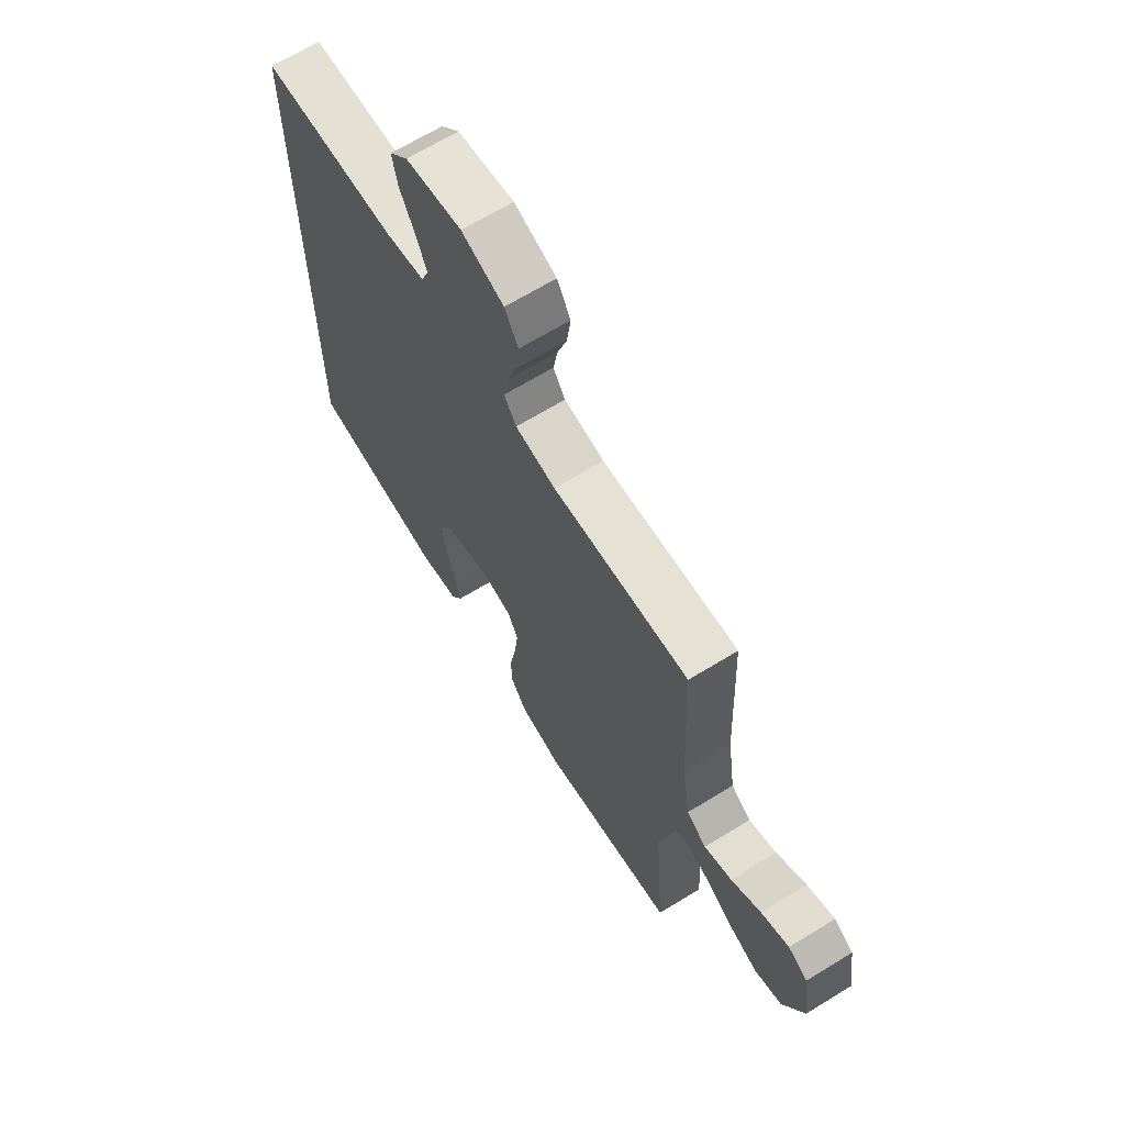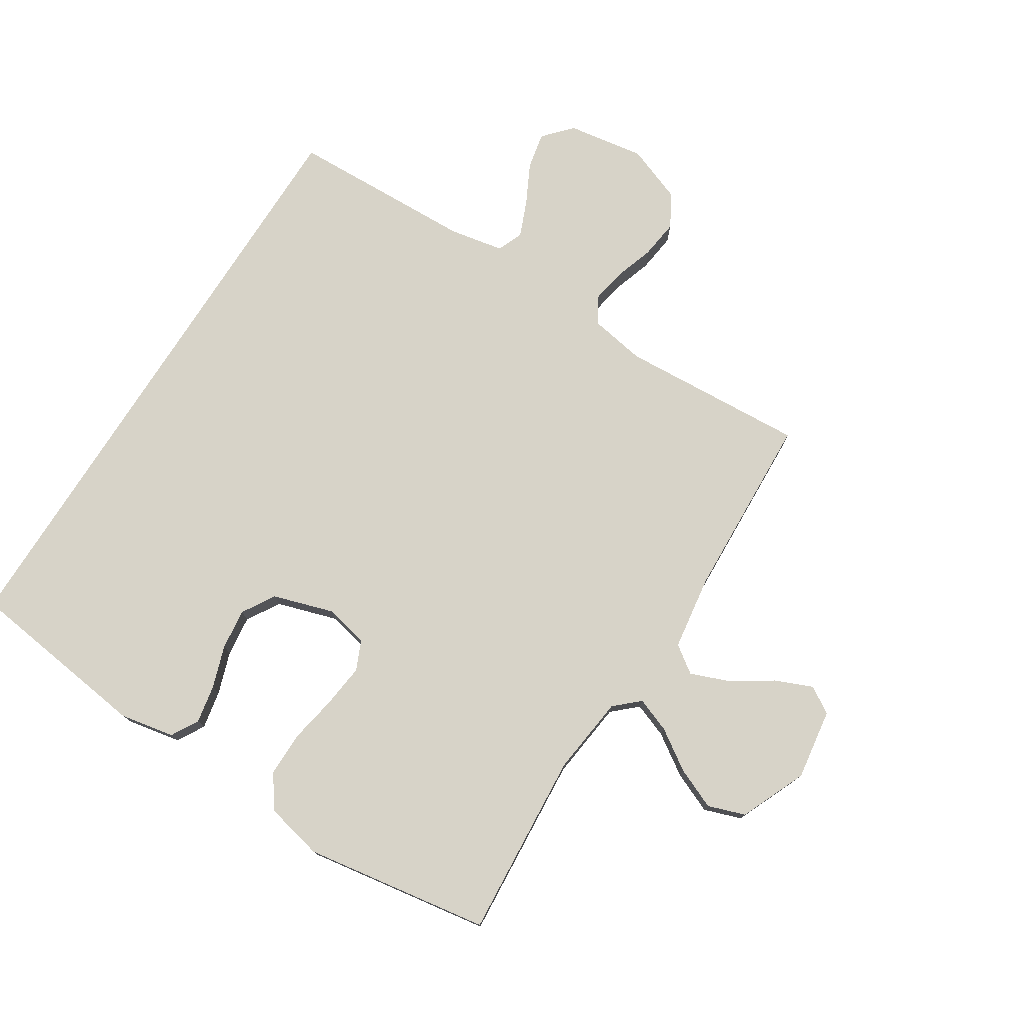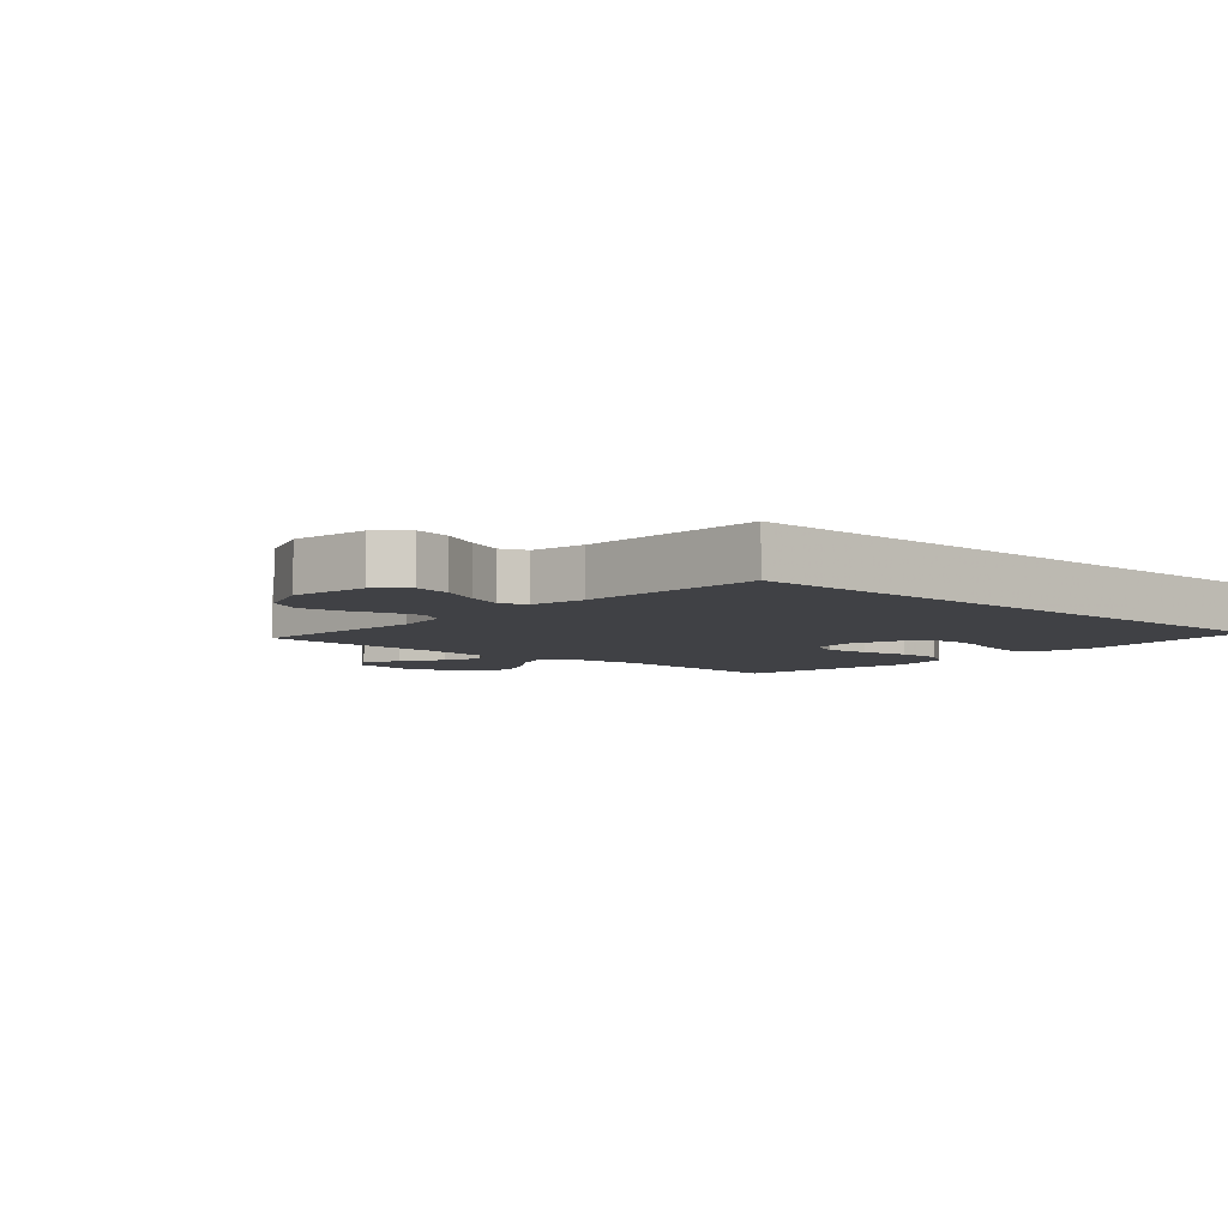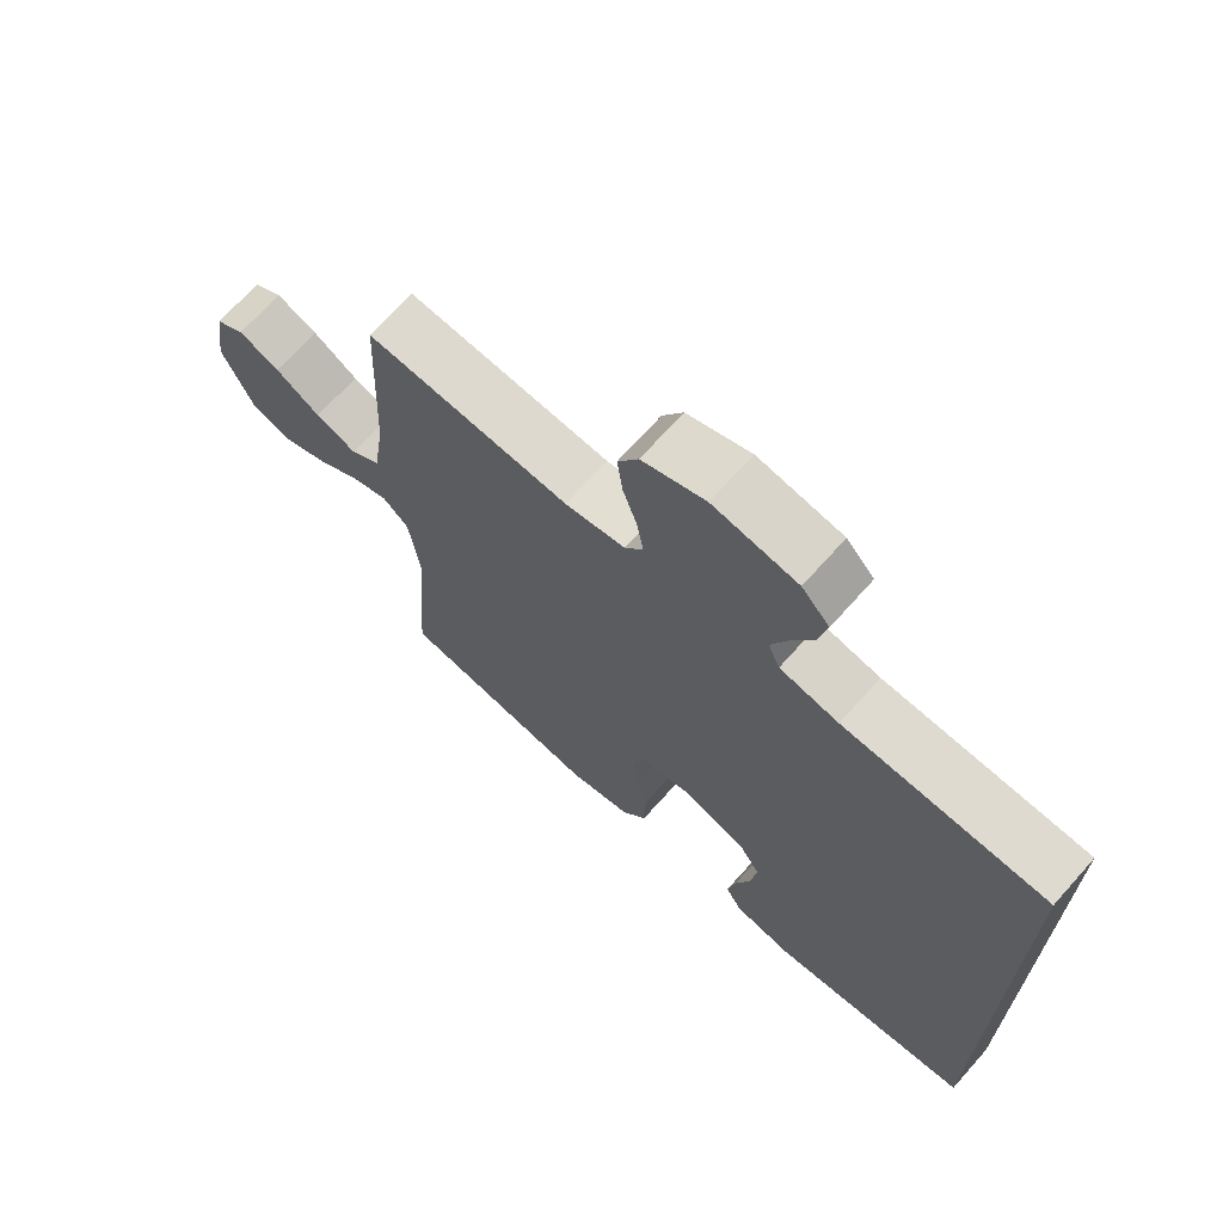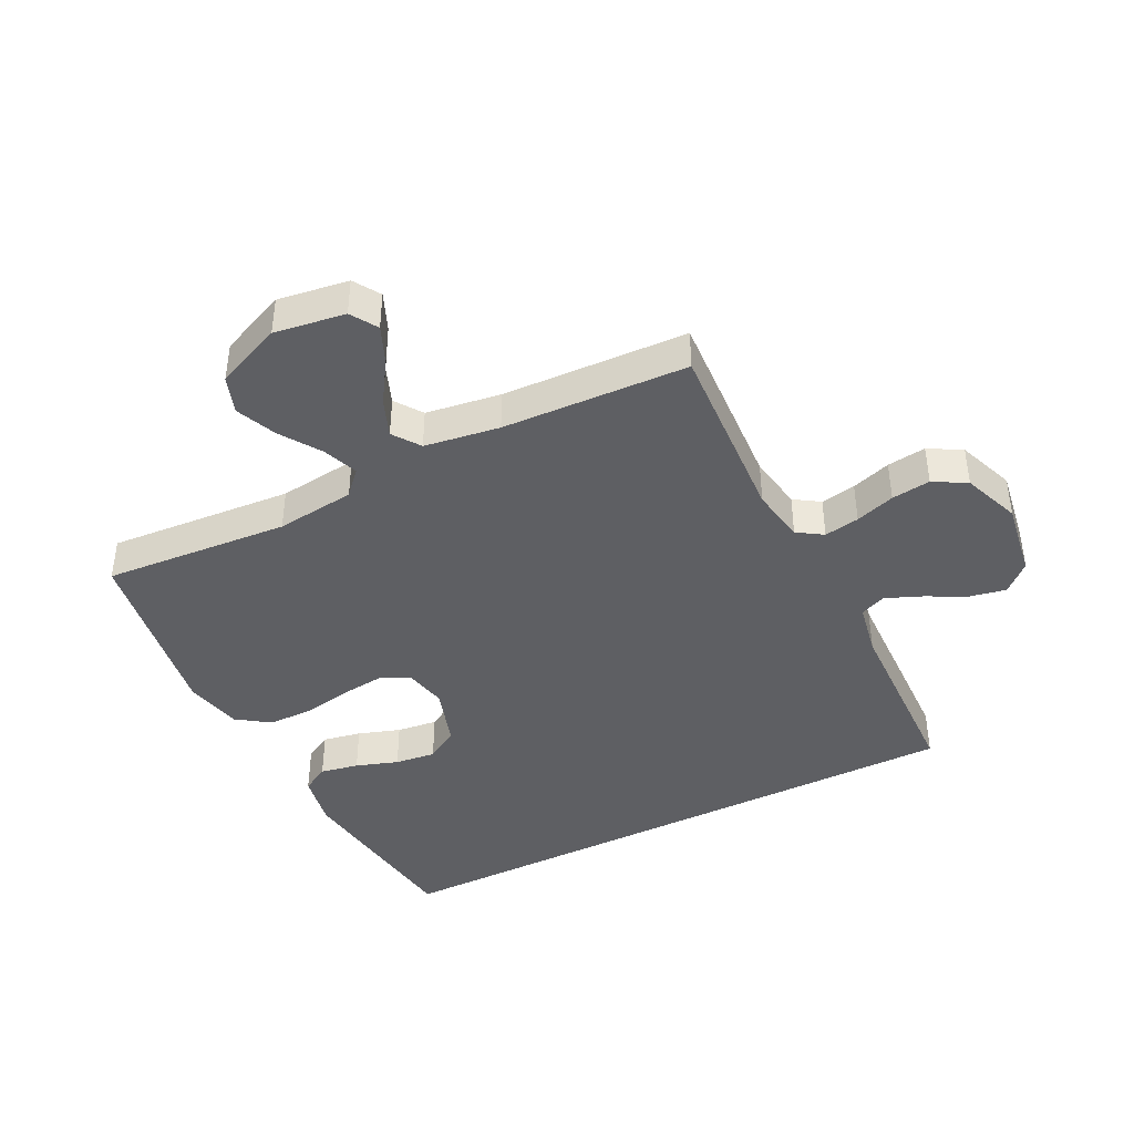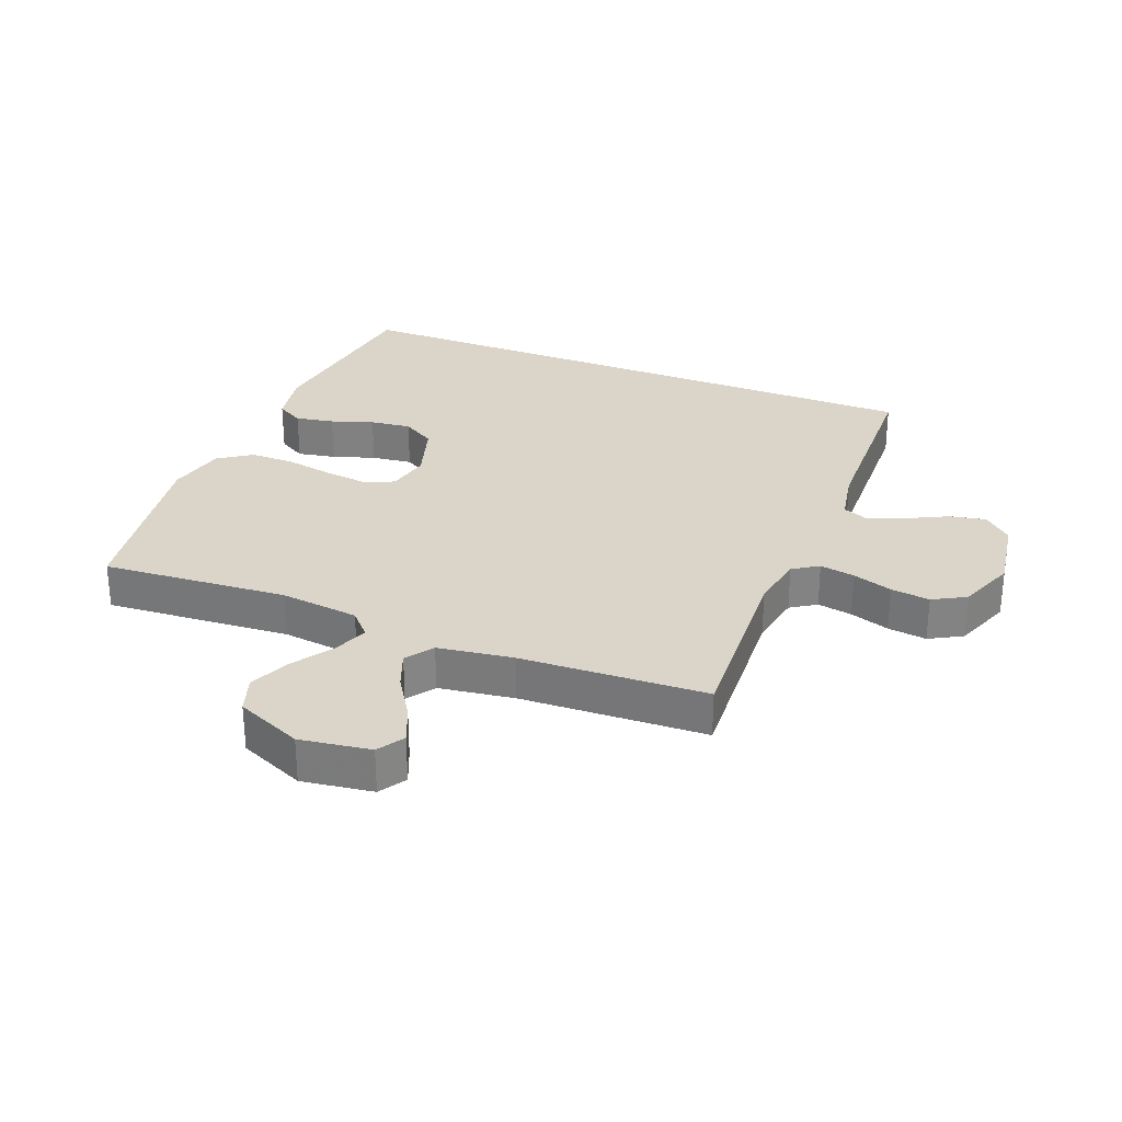
<metadata>
{"format":"obj","ext":"obj","renderer":"f3d","projection":"perspective","resolution":1024,"background":"white","views":[{"elev":67.0,"azim":-121.6,"up":"+Z"},{"elev":76.7,"azim":-147.5,"up":"+Y"},{"elev":-5.8,"azim":48.1,"up":"+Y"},{"elev":69.7,"azim":41.8,"up":"+Z"},{"elev":-41.8,"azim":-63.2,"up":"+Y"},{"elev":29.2,"azim":-68.2,"up":"+Y"}]}
</metadata>
<code>
v 0.5 0.07 -0.494
v 0.2 0.07 -0.532
v 0.112 0.07 -0.515
v 0.087 0.07 -0.471
v 0.099 0.07 -0.409
v 0.122 0.07 -0.341
v 0.13 0.07 -0.275
v 0.098 0.07 -0.222
v 0 0.07 -0.191
v -0.07 0.07 -0.206
v -0.091 0.07 -0.254
v -0.083 0.07 -0.324
v -0.069 0.07 -0.402
v -0.069 0.07 -0.474
v -0.106 0.07 -0.527
v -0.2 0.07 -0.548
v -0.5 0.07 -0.5
v -0.477 0.07 -0.2
v -0.492 0.07 -0.072
v -0.531 0.07 -0.036
v -0.587 0.07 -0.057
v -0.652 0.07 -0.1
v -0.718 0.07 -0.128
v -0.778 0.07 -0.107
v -0.824 0.07 0
v -0.807 0.07 0.114
v -0.764 0.07 0.141
v -0.703 0.07 0.115
v -0.637 0.07 0.072
v -0.576 0.07 0.048
v -0.532 0.07 0.079
v -0.514 0.07 0.2
v -0.5 0.07 0.5
v -0.2 0.07 0.481
v -0.111 0.07 0.496
v -0.084 0.07 0.537
v -0.094 0.07 0.594
v -0.115 0.07 0.658
v -0.123 0.07 0.721
v -0.093 0.07 0.774
v 0 0.07 0.809
v 0.124 0.07 0.789
v 0.165 0.07 0.744
v 0.153 0.07 0.685
v 0.12 0.07 0.621
v 0.096 0.07 0.563
v 0.113 0.07 0.521
v 0.2 0.07 0.504
v 0.5 0.07 0.493
v 0.5 0 -0.494
v 0.2 0 -0.532
v 0.112 0 -0.515
v 0.087 0 -0.471
v 0.099 0 -0.409
v 0.122 0 -0.341
v 0.13 0 -0.275
v 0.098 0 -0.222
v 0 0 -0.191
v -0.07 0 -0.206
v -0.091 0 -0.254
v -0.083 0 -0.324
v -0.069 0 -0.402
v -0.069 0 -0.474
v -0.106 0 -0.527
v -0.2 0 -0.548
v -0.5 0 -0.5
v -0.477 0 -0.2
v -0.492 0 -0.072
v -0.531 0 -0.036
v -0.587 0 -0.057
v -0.652 0 -0.1
v -0.718 0 -0.128
v -0.778 0 -0.107
v -0.824 0 0
v -0.807 0 0.114
v -0.764 0 0.141
v -0.703 0 0.115
v -0.637 0 0.072
v -0.576 0 0.048
v -0.532 0 0.079
v -0.514 0 0.2
v -0.5 0 0.5
v -0.2 0 0.481
v -0.111 0 0.496
v -0.084 0 0.537
v -0.094 0 0.594
v -0.115 0 0.658
v -0.123 0 0.721
v -0.093 0 0.774
v 0 0 0.809
v 0.124 0 0.789
v 0.165 0 0.744
v 0.153 0 0.685
v 0.12 0 0.621
v 0.096 0 0.563
v 0.113 0 0.521
v 0.2 0 0.504
v 0.5 0 0.493
f 1 2 3
f 49 1 3
f 48 49 3
f 43 44 45
f 42 43 45
f 41 42 45
f 40 41 45
f 39 40 45
f 38 39 45
f 37 38 45
f 36 37 45 46
f 35 36 46 47
f 32 33 34
f 35 47 48
f 34 35 48
f 32 34 48
f 31 32 48
f 27 28 29
f 26 27 29
f 25 26 29
f 24 25 29
f 23 24 29
f 22 23 29
f 21 22 29
f 20 21 29 30
f 30 31 48
f 20 30 48
f 19 20 48
f 16 17 18
f 15 16 18
f 14 15 18
f 13 14 18
f 12 13 18
f 11 12 18 19
f 3 4 5 6
f 3 6 7
f 48 3 7
f 10 11 19 48
f 9 10 48
f 8 9 48
f 7 8 48
f 52 51 50
f 52 50 98
f 52 98 97
f 94 93 92
f 94 92 91
f 94 91 90
f 94 90 89
f 94 89 88
f 94 88 87
f 94 87 86
f 95 94 86 85
f 96 95 85 84
f 83 82 81
f 97 96 84
f 97 84 83
f 97 83 81
f 97 81 80
f 78 77 76
f 78 76 75
f 78 75 74
f 78 74 73
f 78 73 72
f 78 72 71
f 78 71 70
f 79 78 70 69
f 97 80 79
f 97 79 69
f 97 69 68
f 67 66 65
f 67 65 64
f 67 64 63
f 67 63 62
f 67 62 61
f 68 67 61 60
f 55 54 53 52
f 56 55 52
f 56 52 97
f 97 68 60 59
f 97 59 58
f 97 58 57
f 97 57 56
f 1 50 51 2
f 2 51 52 3
f 3 52 53 4
f 4 53 54 5
f 5 54 55 6
f 6 55 56 7
f 7 56 57 8
f 8 57 58 9
f 9 58 59 10
f 10 59 60 11
f 11 60 61 12
f 12 61 62 13
f 13 62 63 14
f 14 63 64 15
f 15 64 65 16
f 16 65 66 17
f 17 66 67 18
f 18 67 68 19
f 19 68 69 20
f 20 69 70 21
f 21 70 71 22
f 22 71 72 23
f 23 72 73 24
f 24 73 74 25
f 25 74 75 26
f 26 75 76 27
f 27 76 77 28
f 28 77 78 29
f 29 78 79 30
f 30 79 80 31
f 31 80 81 32
f 32 81 82 33
f 33 82 83 34
f 34 83 84 35
f 35 84 85 36
f 36 85 86 37
f 37 86 87 38
f 38 87 88 39
f 39 88 89 40
f 40 89 90 41
f 41 90 91 42
f 42 91 92 43
f 43 92 93 44
f 44 93 94 45
f 45 94 95 46
f 46 95 96 47
f 47 96 97 48
f 48 97 98 49
f 49 98 50 1

</code>
